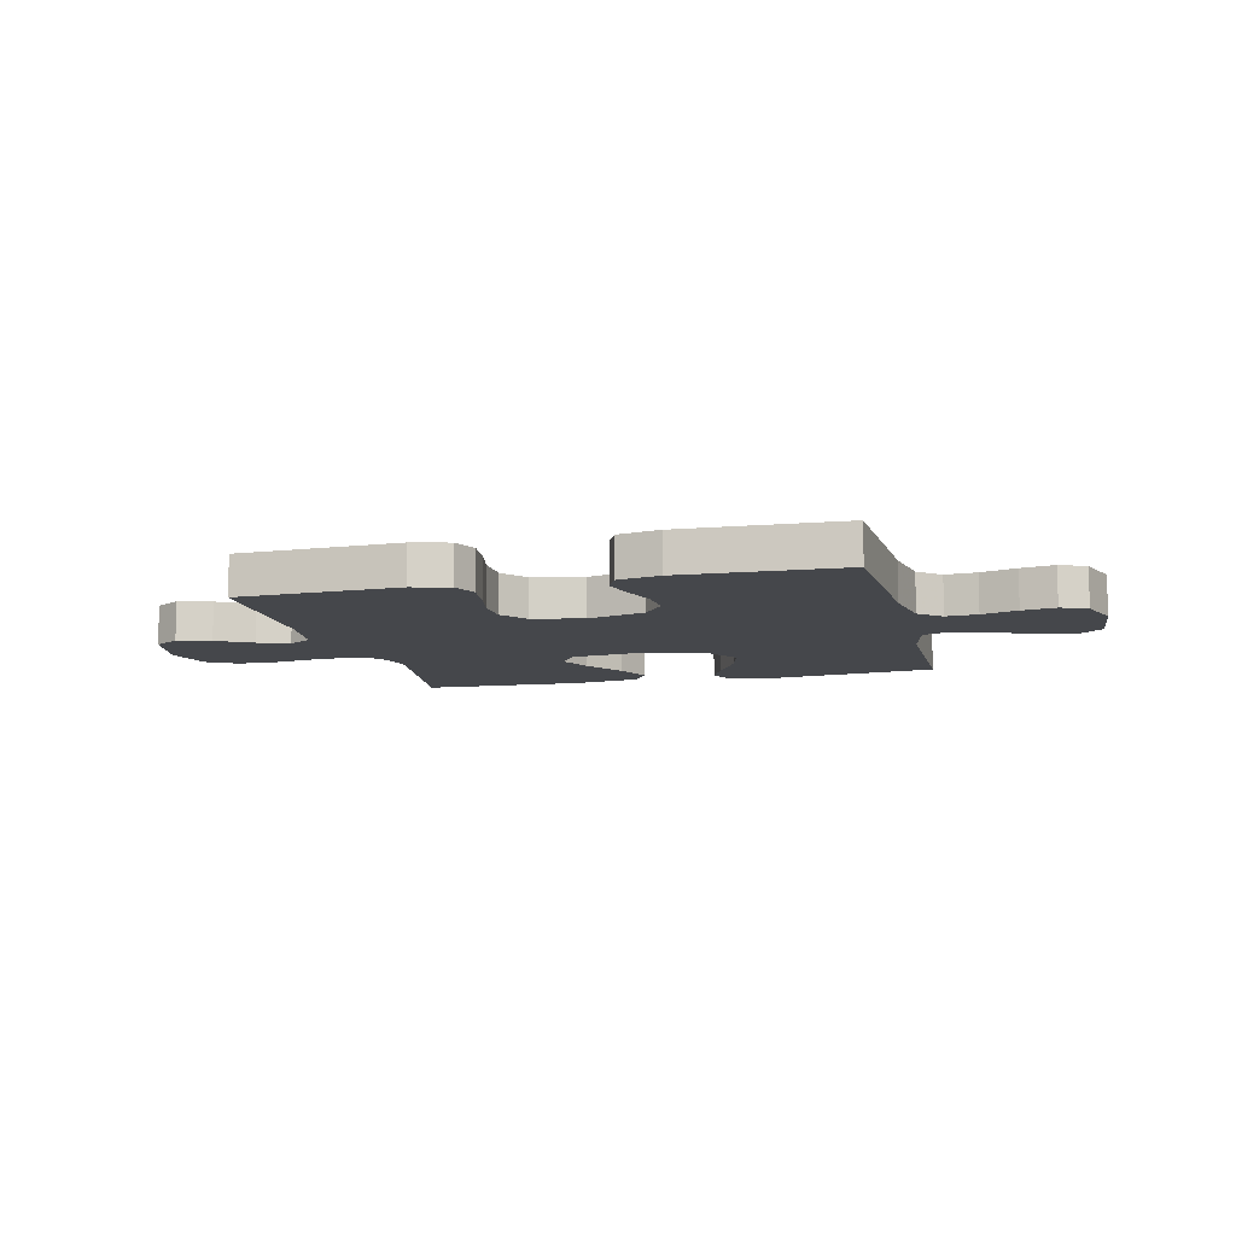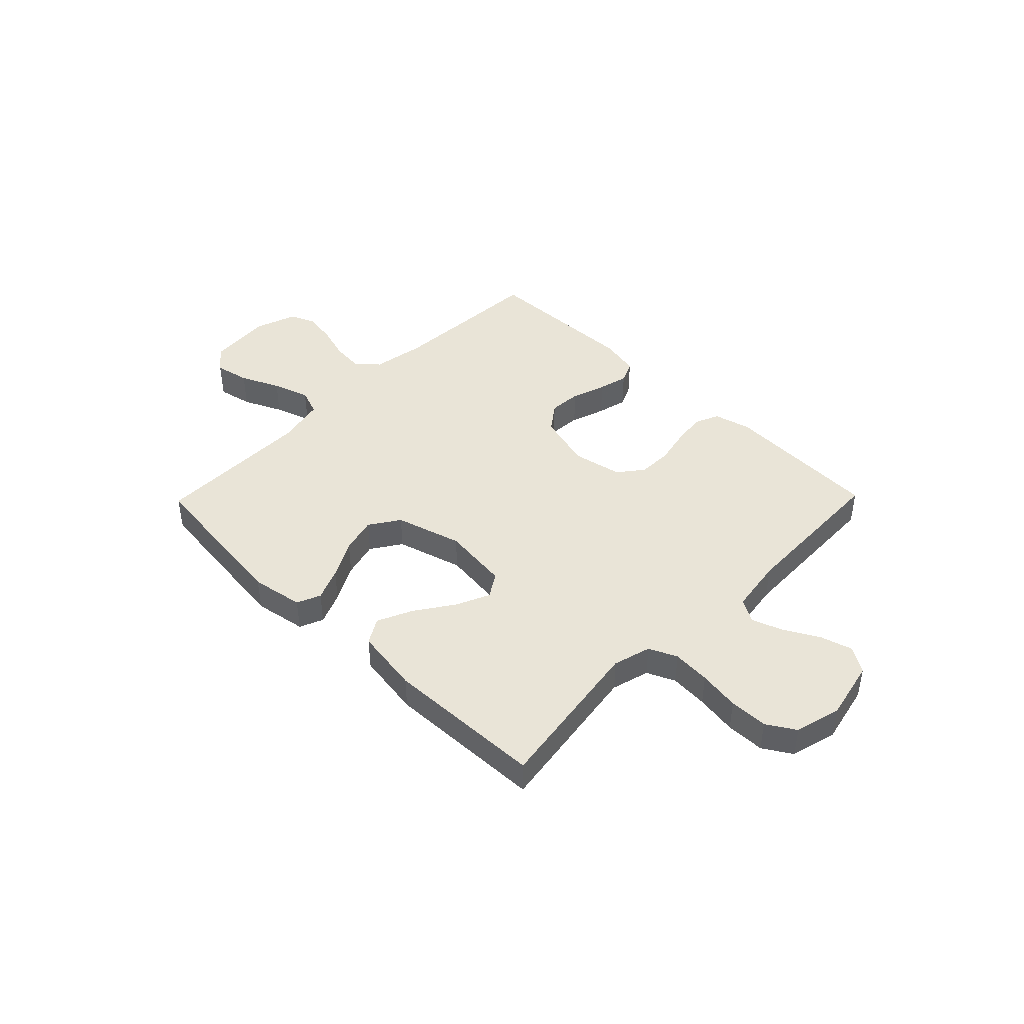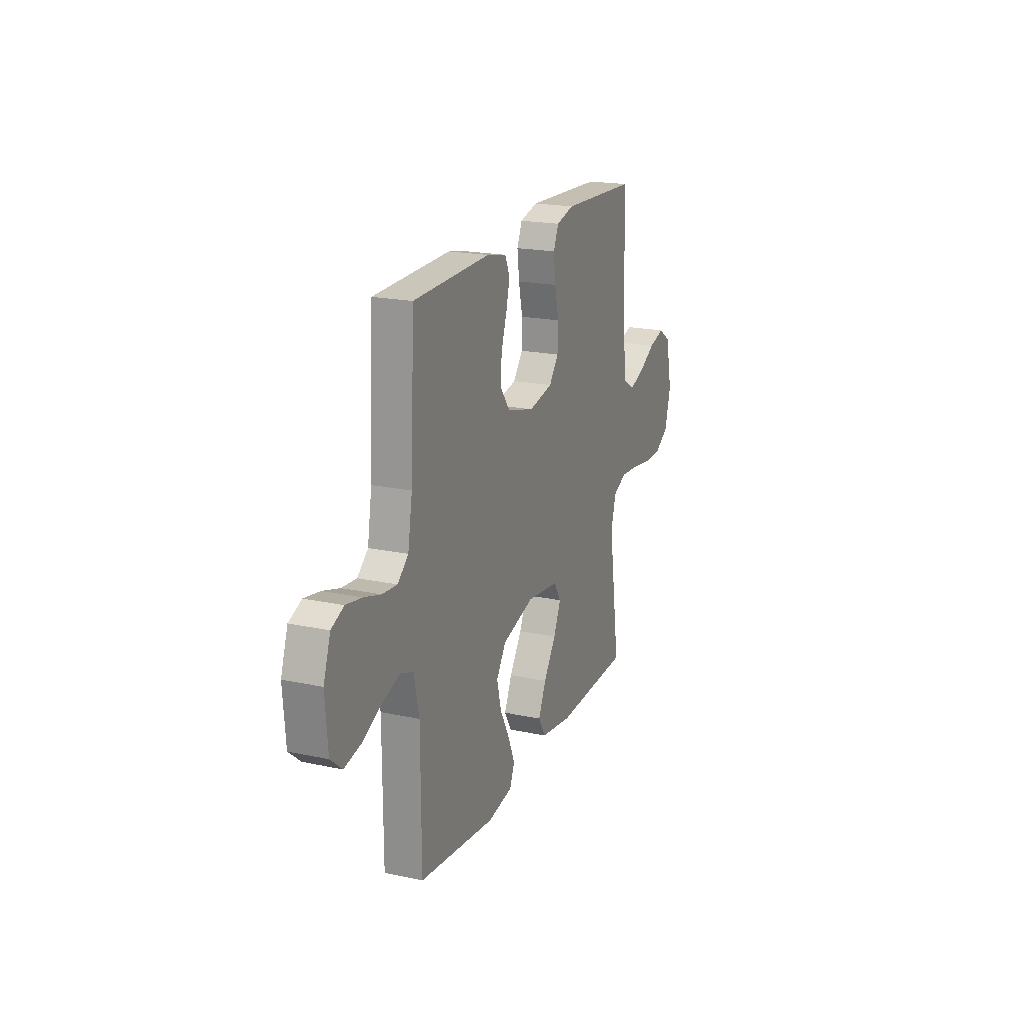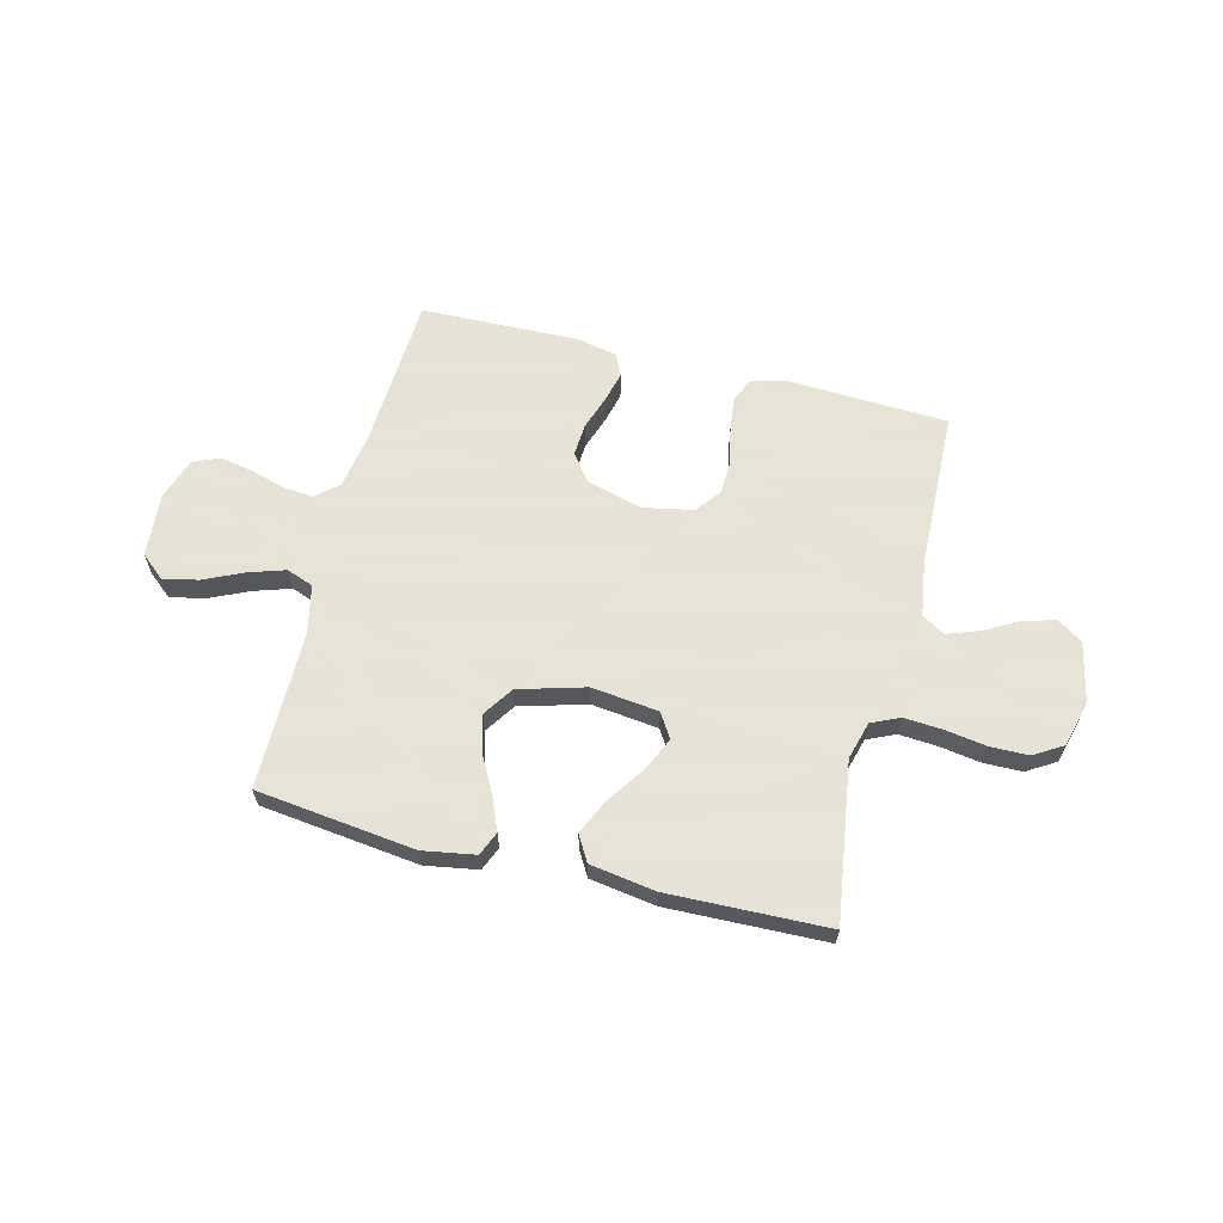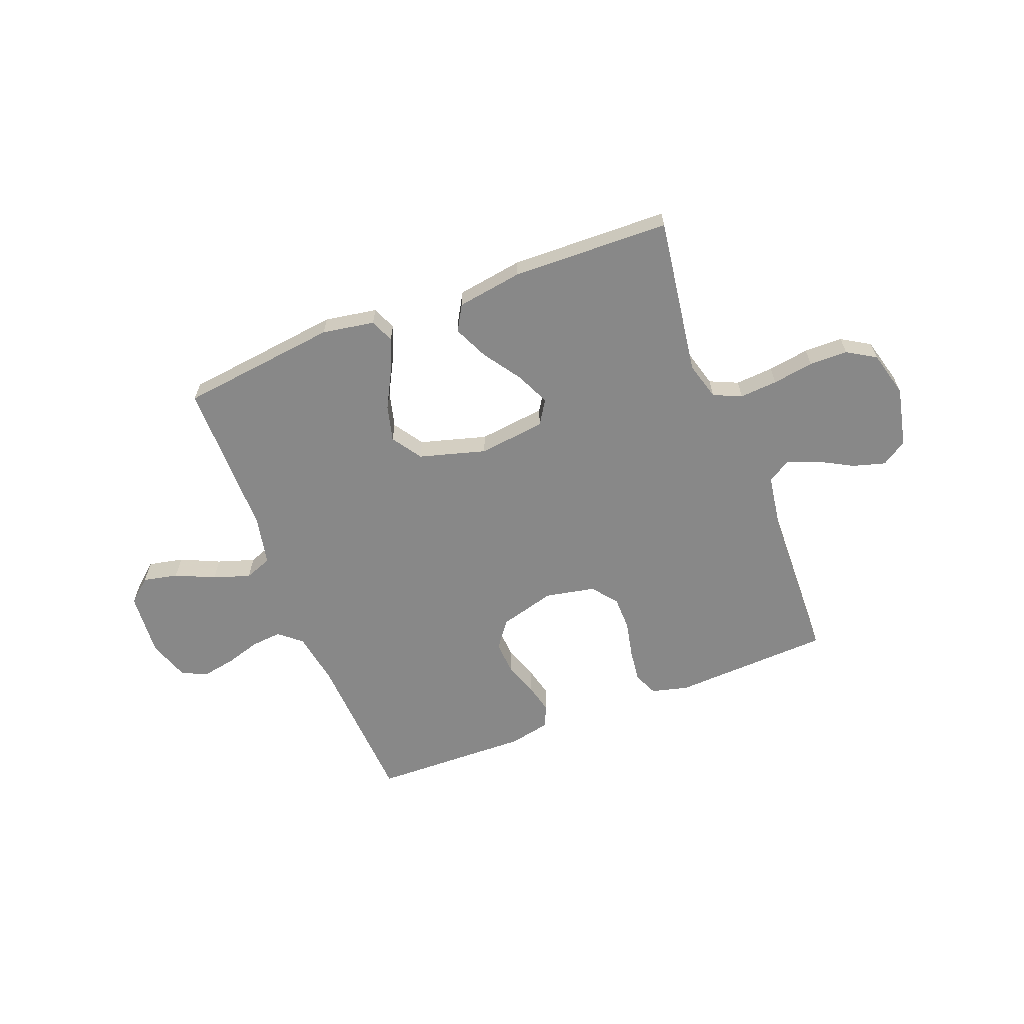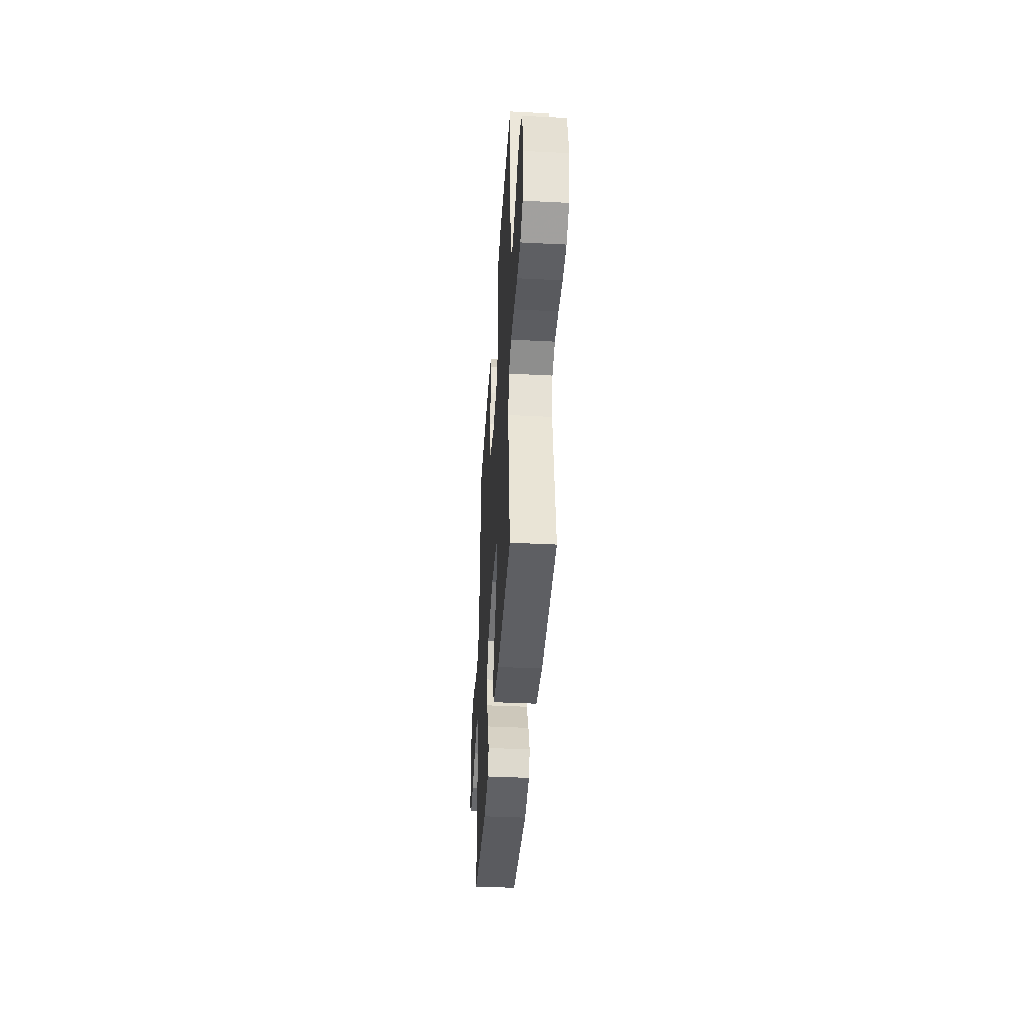
<metadata>
{"format":"obj","ext":"obj","renderer":"f3d","projection":"perspective","resolution":1024,"background":"white","views":[{"elev":-10.2,"azim":13.8,"up":"+Y"},{"elev":43.5,"azim":-135.7,"up":"+Y"},{"elev":19.8,"azim":111.7,"up":"+Z"},{"elev":62.8,"azim":-165.8,"up":"+Y"},{"elev":-62.8,"azim":-158.7,"up":"+Y"},{"elev":-40.3,"azim":-93.6,"up":"+Z"}]}
</metadata>
<code>
v 0.5 0.07 0.5
v 0.516 0.07 0.2
v 0.533 0.07 0.1
v 0.575 0.07 0.064
v 0.633 0.07 0.069
v 0.699 0.07 0.089
v 0.761 0.07 0.1
v 0.81 0.07 0.079
v 0.837 0.07 0
v 0.827 0.07 -0.122
v 0.782 0.07 -0.16
v 0.716 0.07 -0.146
v 0.642 0.07 -0.112
v 0.572 0.07 -0.089
v 0.521 0.07 -0.108
v 0.501 0.07 -0.2
v 0.5 0.07 -0.5
v 0.2 0.07 -0.536
v 0.101 0.07 -0.519
v 0.082 0.07 -0.474
v 0.108 0.07 -0.412
v 0.146 0.07 -0.341
v 0.164 0.07 -0.272
v 0.126 0.07 -0.215
v 0 0.07 -0.179
v -0.127 0.07 -0.194
v -0.156 0.07 -0.24
v -0.127 0.07 -0.304
v -0.078 0.07 -0.376
v -0.048 0.07 -0.442
v -0.076 0.07 -0.49
v -0.2 0.07 -0.509
v -0.5 0.07 -0.5
v -0.455 0.07 -0.2
v -0.475 0.07 -0.128
v -0.528 0.07 -0.104
v -0.6 0.07 -0.109
v -0.678 0.07 -0.121
v -0.751 0.07 -0.12
v -0.805 0.07 -0.087
v -0.828 0.07 0
v -0.803 0.07 0.114
v -0.755 0.07 0.145
v -0.693 0.07 0.127
v -0.628 0.07 0.091
v -0.569 0.07 0.07
v -0.526 0.07 0.096
v -0.51 0.07 0.2
v -0.5 0.07 0.5
v -0.2 0.07 0.513
v -0.13 0.07 0.495
v -0.11 0.07 0.449
v -0.118 0.07 0.386
v -0.133 0.07 0.317
v -0.132 0.07 0.253
v -0.095 0.07 0.205
v 0 0.07 0.186
v 0.106 0.07 0.215
v 0.144 0.07 0.266
v 0.14 0.07 0.328
v 0.118 0.07 0.393
v 0.104 0.07 0.45
v 0.123 0.07 0.492
v 0.2 0.07 0.508
v 0.5 0 0.5
v 0.516 0 0.2
v 0.533 0 0.1
v 0.575 0 0.064
v 0.633 0 0.069
v 0.699 0 0.089
v 0.761 0 0.1
v 0.81 0 0.079
v 0.837 0 0
v 0.827 0 -0.122
v 0.782 0 -0.16
v 0.716 0 -0.146
v 0.642 0 -0.112
v 0.572 0 -0.089
v 0.521 0 -0.108
v 0.501 0 -0.2
v 0.5 0 -0.5
v 0.2 0 -0.536
v 0.101 0 -0.519
v 0.082 0 -0.474
v 0.108 0 -0.412
v 0.146 0 -0.341
v 0.164 0 -0.272
v 0.126 0 -0.215
v 0 0 -0.179
v -0.127 0 -0.194
v -0.156 0 -0.24
v -0.127 0 -0.304
v -0.078 0 -0.376
v -0.048 0 -0.442
v -0.076 0 -0.49
v -0.2 0 -0.509
v -0.5 0 -0.5
v -0.455 0 -0.2
v -0.475 0 -0.128
v -0.528 0 -0.104
v -0.6 0 -0.109
v -0.678 0 -0.121
v -0.751 0 -0.12
v -0.805 0 -0.087
v -0.828 0 0
v -0.803 0 0.114
v -0.755 0 0.145
v -0.693 0 0.127
v -0.628 0 0.091
v -0.569 0 0.07
v -0.526 0 0.096
v -0.51 0 0.2
v -0.5 0 0.5
v -0.2 0 0.513
v -0.13 0 0.495
v -0.11 0 0.449
v -0.118 0 0.386
v -0.133 0 0.317
v -0.132 0 0.253
v -0.095 0 0.205
v 0 0 0.186
v 0.106 0 0.215
v 0.144 0 0.266
v 0.14 0 0.328
v 0.118 0 0.393
v 0.104 0 0.45
v 0.123 0 0.492
v 0.2 0 0.508
f 63 64 1 2
f 60 61 62 63
f 60 63 2 3
f 59 60 3 4
f 58 59 4
f 57 58 4
f 56 57 4
f 51 52 53 54
f 49 50 51 54
f 48 49 54 55
f 47 48 55 56
f 42 43 44 45
f 42 45 46
f 41 42 46
f 40 41 46
f 37 38 39 40
f 36 37 40 46
f 35 36 46 47
f 31 32 33 34
f 28 29 30 31
f 27 28 31 34
f 26 27 34 35
f 19 20 21 22
f 19 22 23
f 16 17 18 19
f 15 16 19 23
f 10 11 12 13
f 10 13 14
f 9 10 14
f 8 9 14
f 5 6 7 8
f 4 5 8 14
f 56 4 14 15
f 25 26 35 47
f 24 25 47 56
f 15 23 24 56
f 66 65 128 127
f 127 126 125 124
f 67 66 127 124
f 68 67 124 123
f 68 123 122
f 68 122 121
f 68 121 120
f 118 117 116 115
f 118 115 114 113
f 119 118 113 112
f 120 119 112 111
f 109 108 107 106
f 110 109 106
f 110 106 105
f 110 105 104
f 104 103 102 101
f 110 104 101 100
f 111 110 100 99
f 98 97 96 95
f 95 94 93 92
f 98 95 92 91
f 99 98 91 90
f 86 85 84 83
f 87 86 83
f 83 82 81 80
f 87 83 80 79
f 77 76 75 74
f 78 77 74
f 78 74 73
f 78 73 72
f 72 71 70 69
f 78 72 69 68
f 79 78 68 120
f 111 99 90 89
f 120 111 89 88
f 120 88 87 79
f 1 65 66 2
f 2 66 67 3
f 3 67 68 4
f 4 68 69 5
f 5 69 70 6
f 6 70 71 7
f 7 71 72 8
f 8 72 73 9
f 9 73 74 10
f 10 74 75 11
f 11 75 76 12
f 12 76 77 13
f 13 77 78 14
f 14 78 79 15
f 15 79 80 16
f 16 80 81 17
f 17 81 82 18
f 18 82 83 19
f 19 83 84 20
f 20 84 85 21
f 21 85 86 22
f 22 86 87 23
f 23 87 88 24
f 24 88 89 25
f 25 89 90 26
f 26 90 91 27
f 27 91 92 28
f 28 92 93 29
f 29 93 94 30
f 30 94 95 31
f 31 95 96 32
f 32 96 97 33
f 33 97 98 34
f 34 98 99 35
f 35 99 100 36
f 36 100 101 37
f 37 101 102 38
f 38 102 103 39
f 39 103 104 40
f 40 104 105 41
f 41 105 106 42
f 42 106 107 43
f 43 107 108 44
f 44 108 109 45
f 45 109 110 46
f 46 110 111 47
f 47 111 112 48
f 48 112 113 49
f 49 113 114 50
f 50 114 115 51
f 51 115 116 52
f 52 116 117 53
f 53 117 118 54
f 54 118 119 55
f 55 119 120 56
f 56 120 121 57
f 57 121 122 58
f 58 122 123 59
f 59 123 124 60
f 60 124 125 61
f 61 125 126 62
f 62 126 127 63
f 63 127 128 64
f 64 128 65 1

</code>
